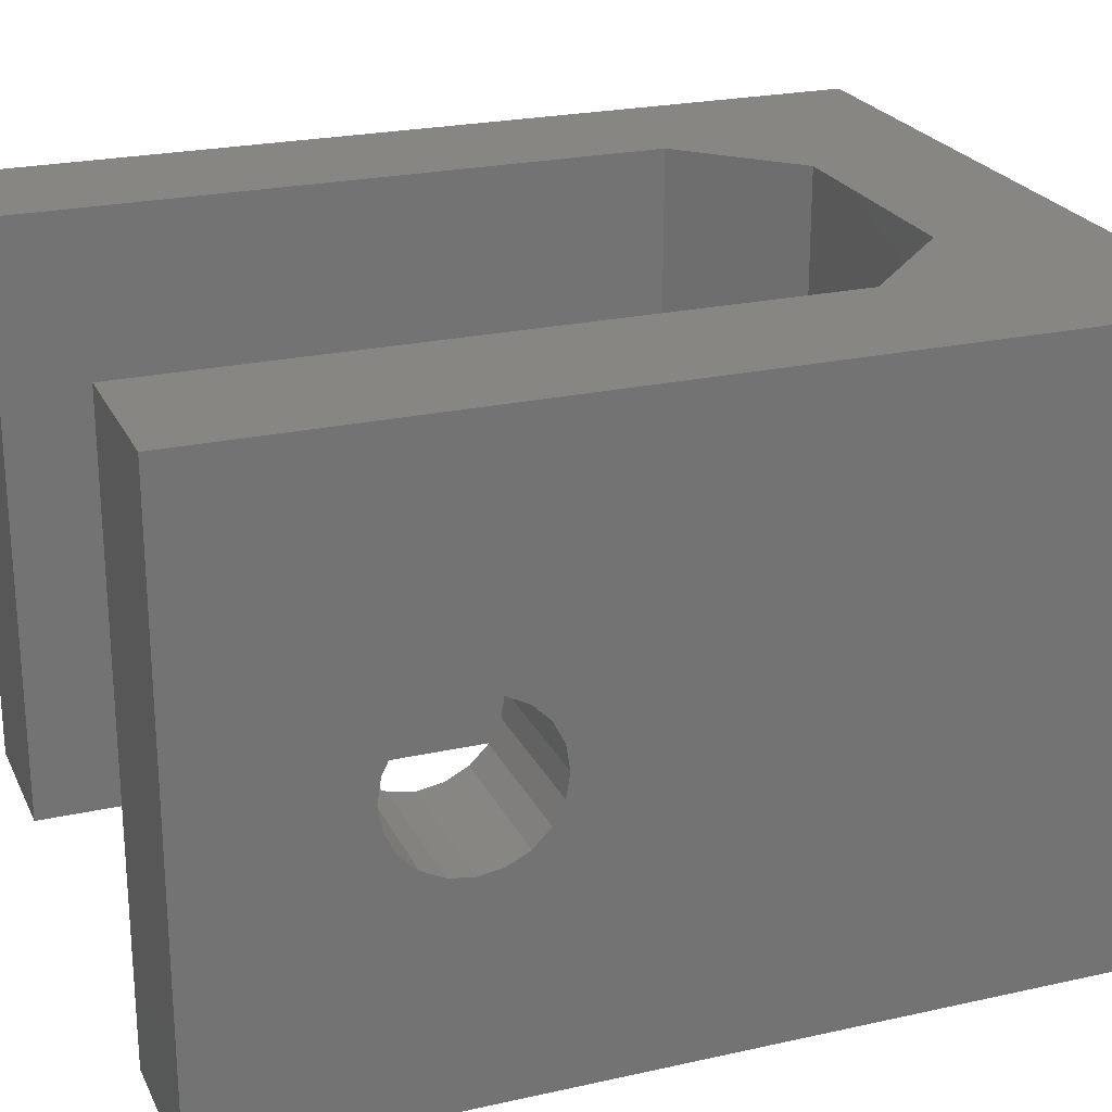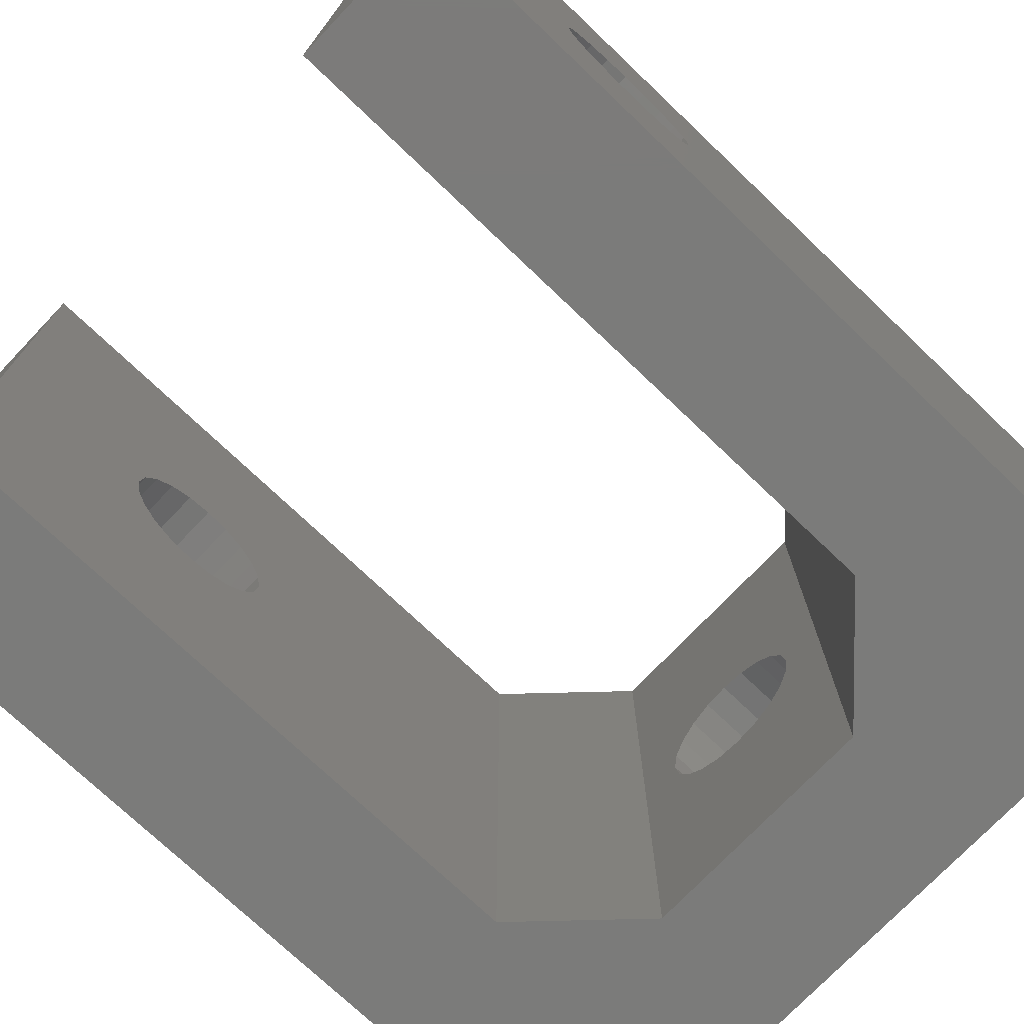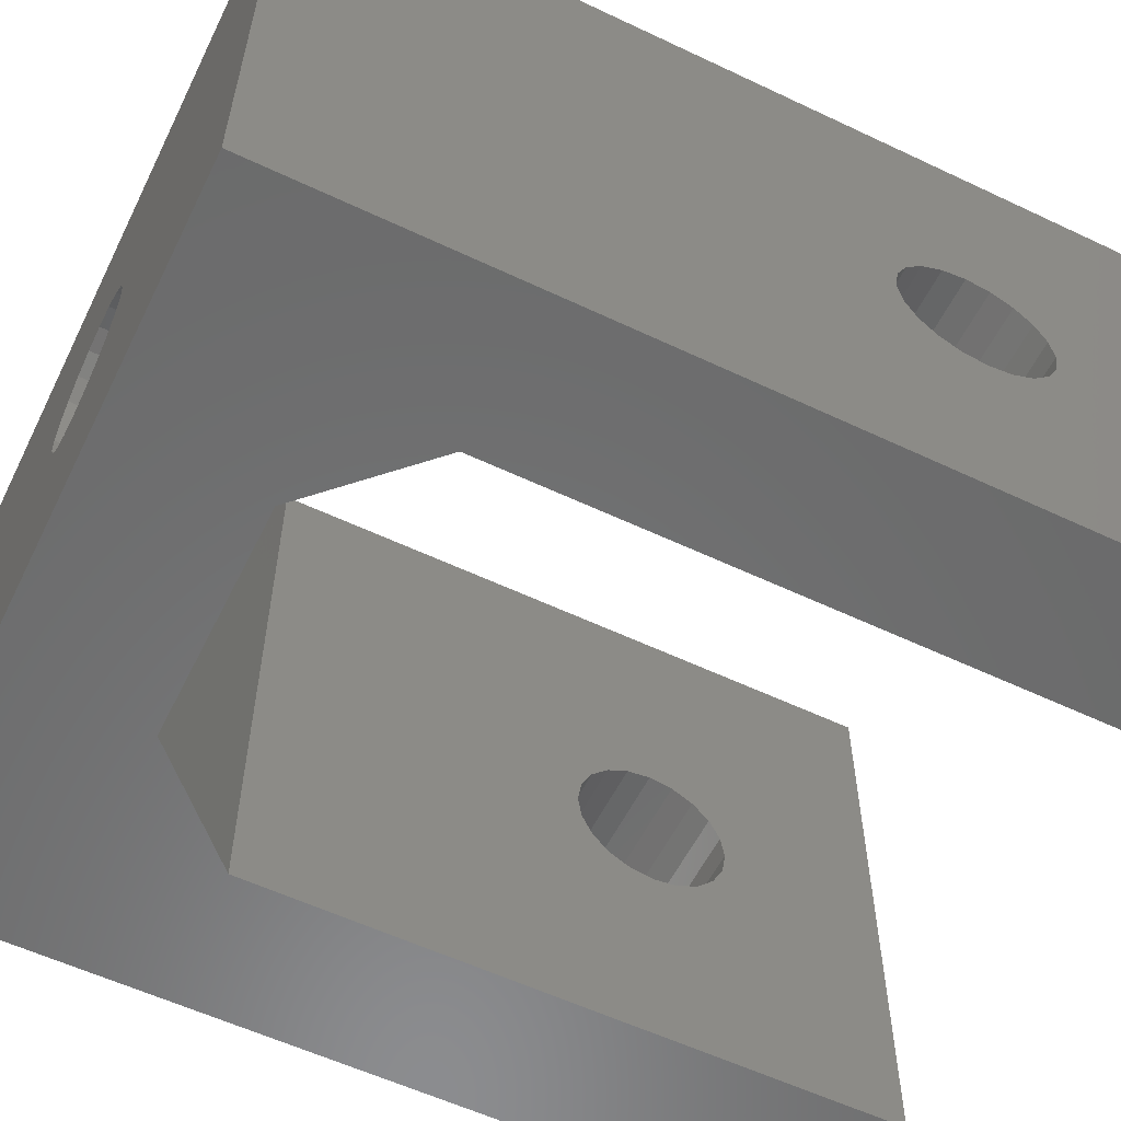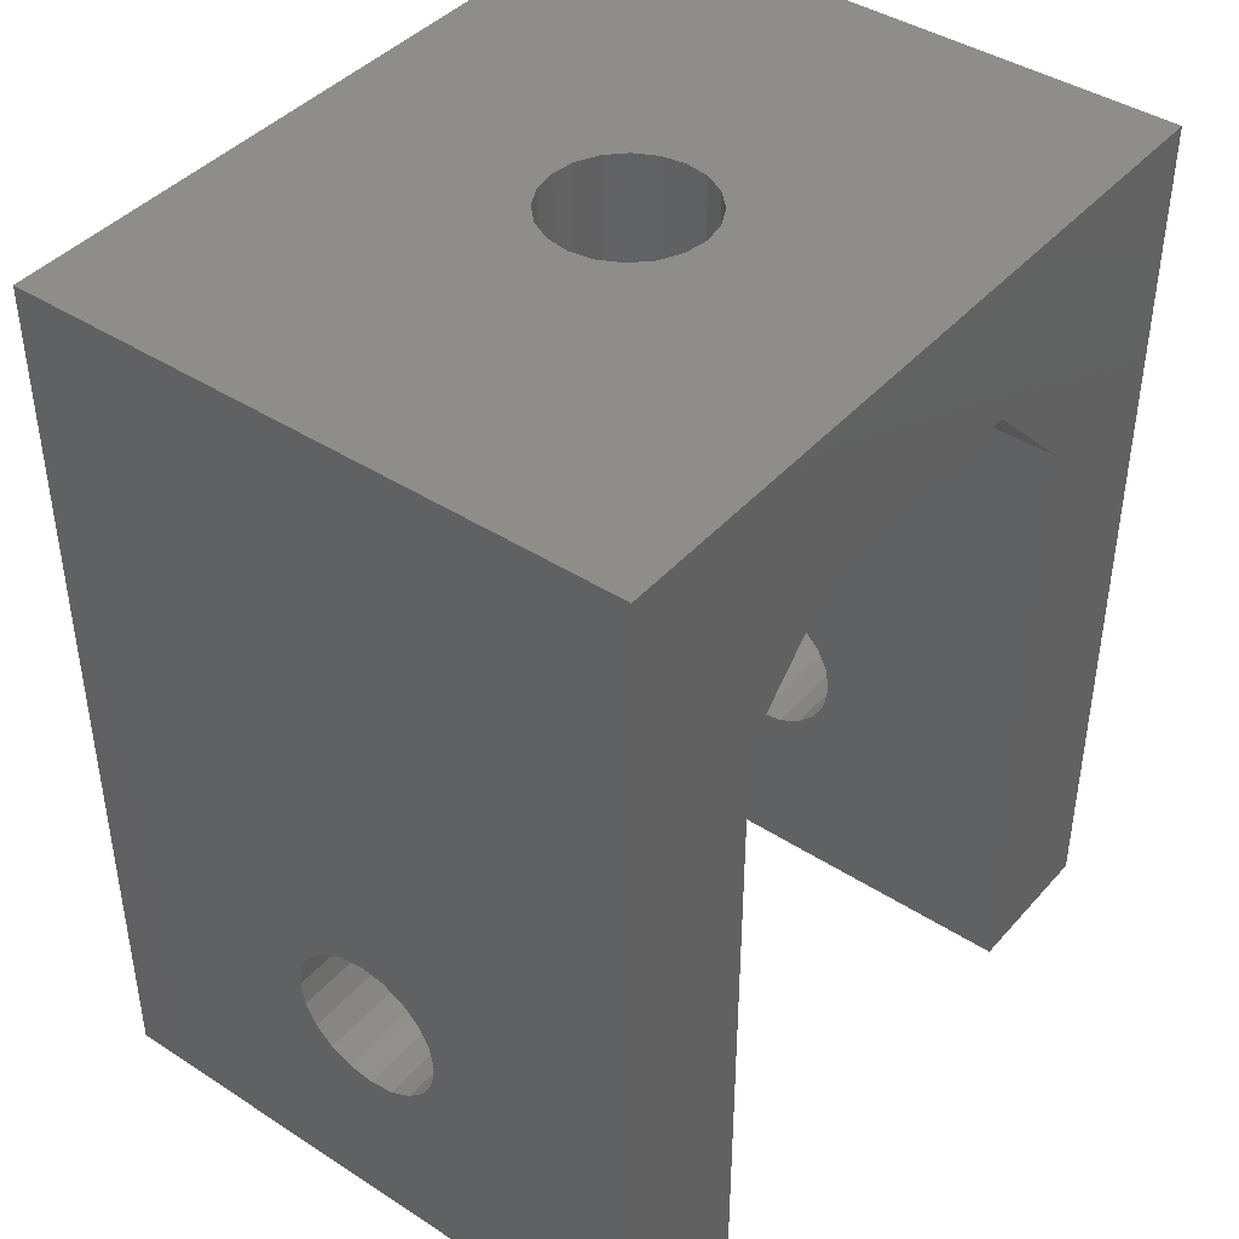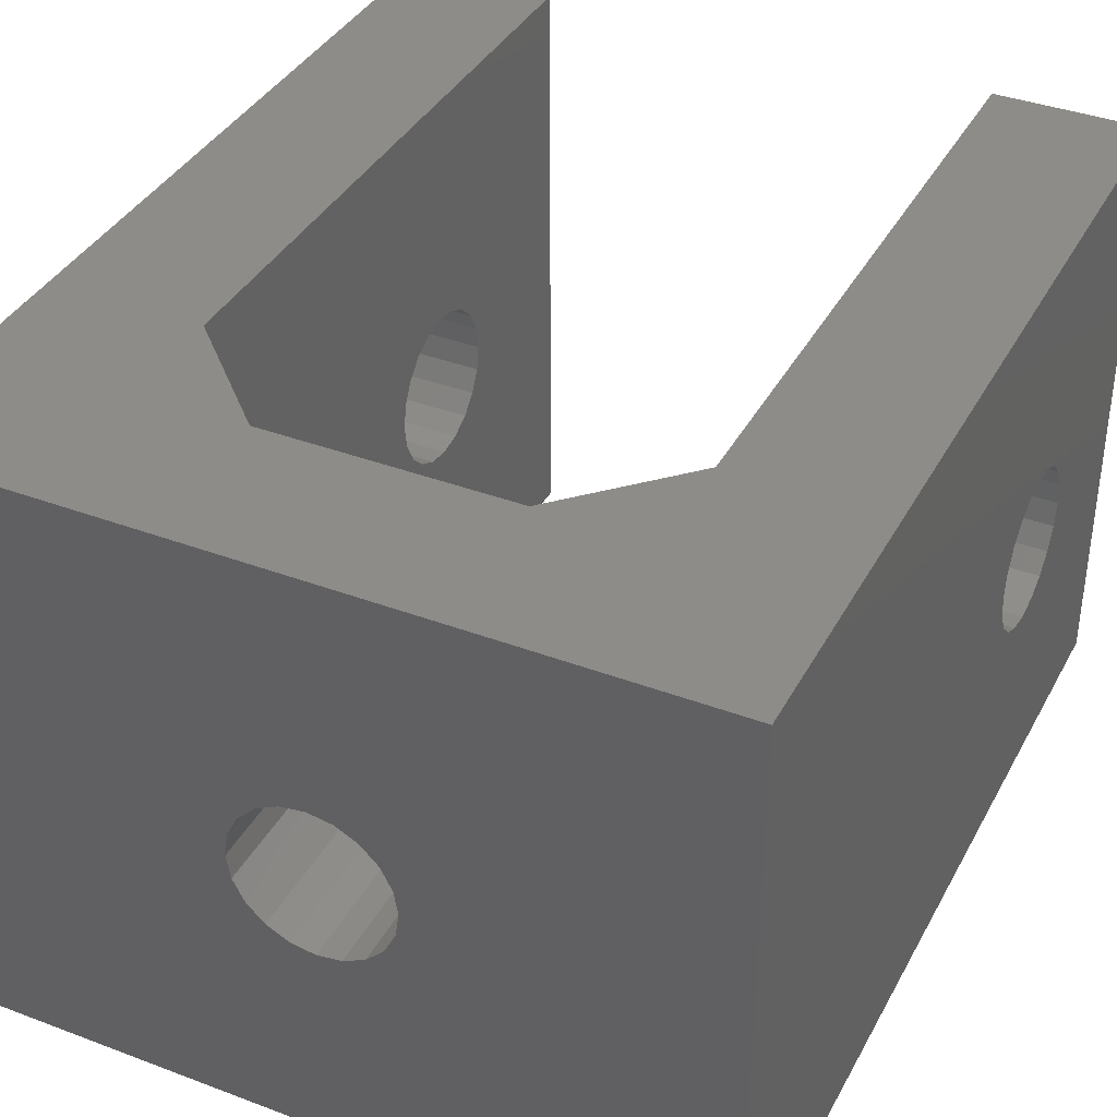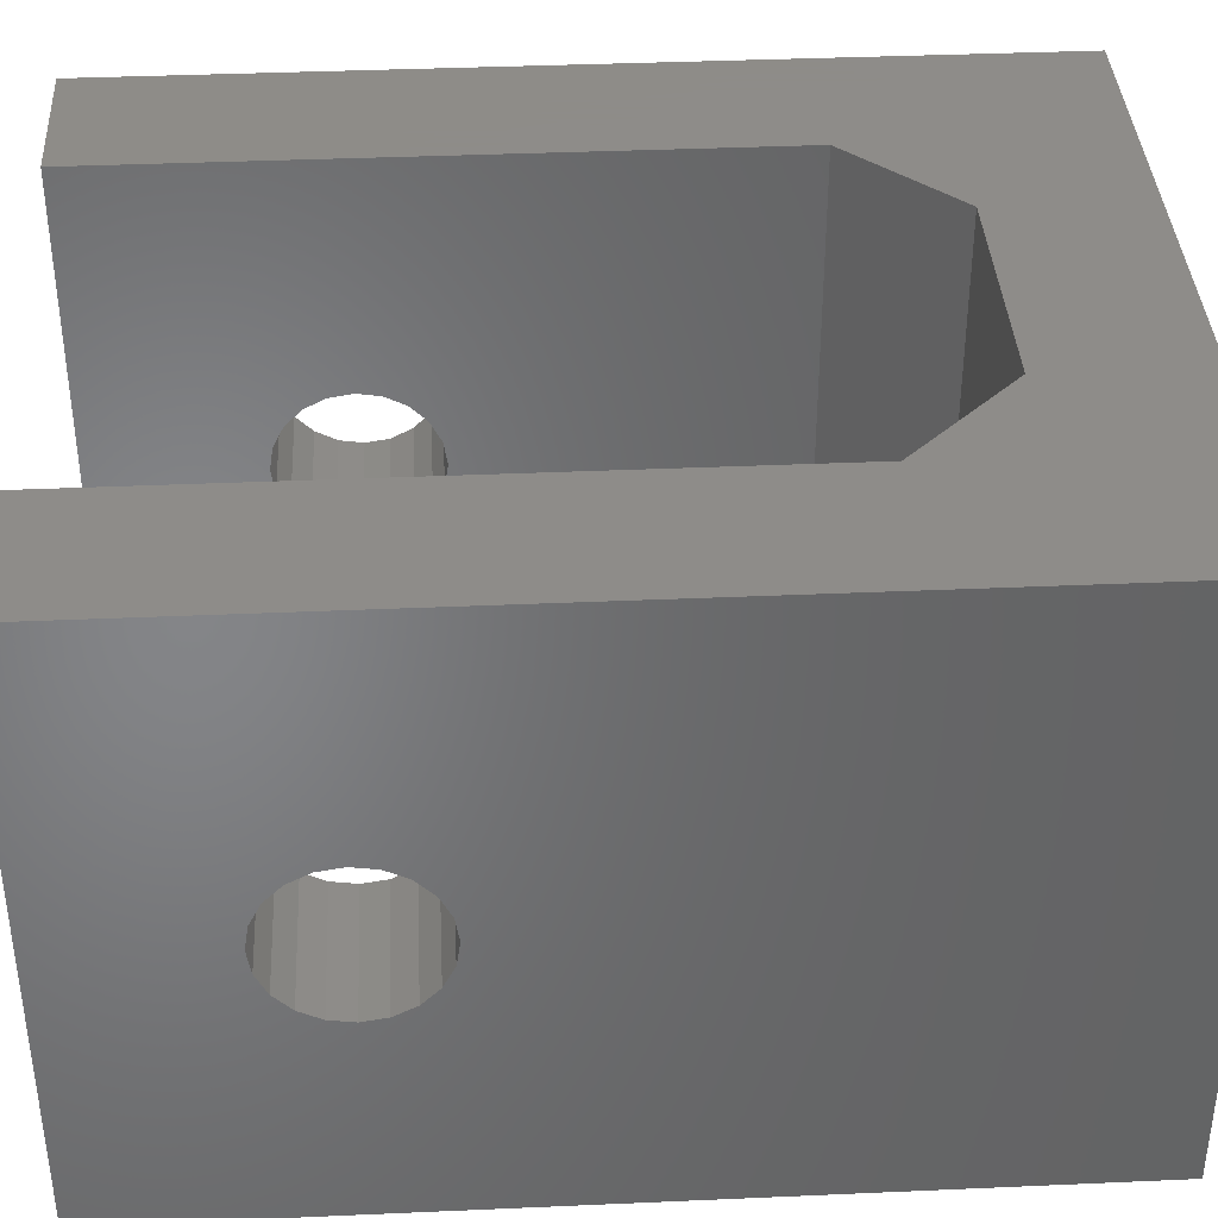
<metadata>
{"format":"stl","ext":"stl","renderer":"f3d","projection":"perspective","resolution":1024,"background":"white","views":[{"elev":23.5,"azim":69.4,"up":"+Z"},{"elev":-74.1,"azim":46.4,"up":"+Z"},{"elev":-57.5,"azim":-116.2,"up":"+Z"},{"elev":42.2,"azim":127.7,"up":"+Y"},{"elev":37.9,"azim":-154.4,"up":"+Z"},{"elev":38.0,"azim":86.8,"up":"+Z"}]}
</metadata>
<code>
# stl→obj: 145 verts, 298 faces
v -12.5 -9.375 10.5
v -12.5 -15 20
v -12.5 -9.005 11.23
v -12.5 -8.43 11.81
v -12.5 -15 0
v -12.5 -9.503 9.7
v 12.5 -8.43 7.595
v 12.5 -9.005 8.17
v 12.5 -15 0
v 2.105 10 8.17
v 1.53 10 7.595
v 3.997 10 7.098
v 12.5 -7.704 7.225
v 12.5 -6.9 7.098
v 12.5 -6.096 7.225
v 0 10 12.3
v -3.997 10 20
v -0.804 10 12.18
v 12.5 -4.795 8.17
v 12.5 -5.37 7.595
v 12.5 15 0
v 12.5 -6.9 12.3
v 12.5 -15 20
v 12.5 -7.704 12.18
v 2.105 15 8.17
v 1.53 15 7.595
v 12.5 -8.43 11.81
v 12.5 -9.005 11.23
v -1.53 10 11.81
v -2.105 10 11.23
v -2.475 10 10.5
v 0.804 15 7.225
v -12.5 -5.37 11.81
v -12.5 -6.096 12.18
v -12.5 15 20
v 12.5 -9.375 8.896
v -2.475 10 8.896
v -2.603 10 9.7
v -3.997 10 0
v -12.5 -6.9 12.3
v -12.5 -7.704 12.18
v 12.5 15 20
v 12.5 -4.298 9.7
v 2.602 10 9.7
v 2.602 15 9.7
v 2.475 15 8.896
v 2.475 10 8.896
v -12.5 15 0
v -12.5 -4.298 9.7
v -12.5 -4.425 10.5
v -12.5 -4.795 11.23
v 12.5 -5.37 11.81
v 12.5 -6.096 12.18
v 12.5 -4.795 11.23
v 12.5 -4.425 10.5
v 12.5 -4.425 8.896
v 2.475 15 10.5
v 1.53 10 11.81
v 3.997 10 20
v 0.804 10 12.18
v -12.5 -6.096 7.225
v 2.475 10 10.5
v -12.5 -9.375 8.896
v 7.502 6.498 20
v 7.502 10 20
v 12.5 -9.503 9.7
v 12.5 -9.375 10.5
v 2.105 10 11.23
v 2.105 15 11.23
v -7.503 6.497 20
v -7.503 10 20
v 1.53 15 11.81
v 0 15 12.3
v 0.804 10 7.225
v 3.997 10 0
v 0 10 7.098
v -12.5 -9.005 8.17
v -12.5 -7.704 7.225
v -12.5 -8.43 7.595
v 0.804 15 12.18
v -0.804 15 12.18
v -1.53 15 11.81
v -2.105 15 11.23
v -2.475 15 10.5
v -12.5 -6.9 7.098
v -7.503 -6.9 12.3
v -2.105 15 8.17
v -2.105 10 8.17
v -1.53 10 7.595
v -1.53 15 7.595
v -7.503 -8.43 11.81
v -0.804 10 7.225
v -0.804 15 7.225
v -12.5 -4.795 8.17
v -12.5 -5.37 7.595
v 0 15 7.098
v -12.5 -4.425 8.896
v -2.603 15 9.7
v -2.475 15 8.896
v 7.502 -5.37 11.81
v 7.502 -6.096 12.18
v -7.503 -7.704 7.225
v -7.503 -8.43 7.595
v -7.503 -15 0
v -7.503 -9.005 8.17
v -7.503 -9.503 9.7
v 7.502 -6.9 12.3
v 7.502 6.498 0
v 7.502 -9.005 8.17
v -7.503 6.497 0
v -7.503 -15 20
v -7.503 -7.704 12.18
v -7.503 -4.425 8.896
v -7.503 -9.005 11.23
v -7.503 -9.375 10.5
v -7.503 -4.298 9.7
v -7.503 -5.37 7.595
v -7.503 -4.795 8.17
v 7.502 -15 20
v 7.502 10 0
v -7.503 10 0
v -7.503 -4.795 11.23
v -7.503 -5.37 11.81
v -7.503 -6.096 12.18
v 7.502 -6.9 7.098
v 7.502 -15 0
v 7.502 -7.704 7.225
v 7.502 -8.43 7.595
v -7.503 -4.425 10.5
v -7.503 -6.096 7.225
v -7.503 -6.9 7.098
v 7.502 -7.704 12.18
v -7.503 -9.375 8.896
v 7.502 -9.005 11.23
v 7.502 -8.43 11.81
v 7.502 -9.503 9.7
v 7.502 -9.375 10.5
v 7.502 -9.375 8.896
v 7.502 -4.298 9.7
v 7.502 -4.425 8.896
v 7.502 -4.795 8.17
v 7.502 -4.425 10.5
v 7.502 -4.795 11.23
v 7.502 -5.37 7.595
v 7.502 -6.096 7.225
f 1 2 3
f 4 3 2
f 5 2 6
f 7 8 9
f 10 11 12
f 13 7 9
f 14 9 15
f 16 17 18
f 19 20 21
f 22 23 24
f 25 21 26
f 27 23 28
f 29 17 30
f 31 30 17
f 32 26 21
f 33 34 35
f 36 9 8
f 37 38 39
f 40 2 34
f 2 35 34
f 40 41 2
f 21 42 43
f 44 45 46
f 44 46 47
f 35 48 49
f 35 49 50
f 35 50 51
f 51 33 35
f 52 42 53
f 27 24 23
f 53 23 22
f 54 55 42
f 55 43 42
f 43 56 21
f 56 19 21
f 52 54 42
f 23 53 42
f 57 42 45
f 58 59 60
f 5 61 48
f 9 21 15
f 20 15 21
f 14 13 9
f 62 57 45
f 62 45 44
f 29 18 17
f 60 59 16
f 63 5 6
f 1 6 2
f 59 64 65
f 36 66 9
f 23 9 66
f 23 66 67
f 67 28 23
f 68 69 57
f 68 57 62
f 70 17 71
f 68 59 58
f 62 59 68
f 44 12 62
f 44 47 12
f 47 10 12
f 12 59 62
f 17 16 59
f 72 42 69
f 35 17 59
f 65 42 59
f 35 59 42
f 35 42 73
f 71 17 35
f 58 72 69
f 58 69 68
f 74 75 11
f 74 76 75
f 12 11 75
f 63 77 5
f 78 5 79
f 60 80 72
f 60 72 58
f 17 39 38
f 17 38 31
f 80 73 42
f 35 73 81
f 82 35 81
f 83 35 82
f 84 35 83
f 85 5 78
f 77 79 5
f 40 86 41
f 16 73 80
f 16 80 60
f 87 37 88
f 45 21 46
f 21 45 42
f 42 57 69
f 72 80 42
f 87 88 89
f 87 89 90
f 41 91 4
f 85 61 5
f 92 93 90
f 92 90 89
f 94 48 95
f 95 48 61
f 32 21 96
f 21 48 96
f 93 96 48
f 4 91 3
f 76 96 93
f 76 93 92
f 97 49 48
f 94 97 48
f 35 84 98
f 99 48 98
f 87 48 99
f 90 48 87
f 90 93 48
f 48 35 98
f 74 32 96
f 74 96 76
f 100 53 101
f 102 103 104
f 105 104 103
f 11 26 32
f 11 32 74
f 4 2 41
f 106 6 1
f 10 25 26
f 10 26 11
f 101 53 107
f 6 106 63
f 10 46 25
f 25 46 21
f 75 108 12
f 108 64 12
f 59 12 64
f 73 16 18
f 73 18 81
f 109 8 7
f 70 110 17
f 39 17 110
f 111 91 112
f 81 18 29
f 81 29 82
f 39 88 37
f 82 29 30
f 82 30 83
f 113 97 94
f 35 2 70
f 71 35 70
f 111 70 2
f 114 111 115
f 83 30 31
f 83 31 84
f 97 113 116
f 97 116 49
f 117 110 118
f 84 31 38
f 84 38 98
f 113 118 110
f 42 65 64
f 42 64 23
f 50 49 116
f 89 88 39
f 23 64 119
f 37 99 98
f 37 98 38
f 110 70 116
f 108 75 120
f 92 89 39
f 76 92 39
f 121 39 110
f 122 51 50
f 39 75 76
f 37 87 99
f 122 70 123
f 123 70 124
f 21 120 75
f 39 21 75
f 123 33 51
f 123 51 122
f 47 46 10
f 114 91 111
f 112 86 111
f 124 70 86
f 125 13 14
f 125 126 127
f 127 126 128
f 124 34 123
f 33 123 34
f 129 116 70
f 116 113 110
f 122 129 70
f 111 86 70
f 121 48 39
f 21 39 48
f 130 131 110
f 104 110 131
f 102 104 131
f 117 130 110
f 34 124 86
f 34 86 40
f 125 14 15
f 132 119 107
f 63 133 77
f 133 104 105
f 111 104 106
f 106 115 111
f 133 106 104
f 77 105 103
f 103 79 77
f 24 132 107
f 24 107 22
f 79 103 78
f 102 78 103
f 134 119 135
f 136 119 137
f 130 61 131
f 132 24 135
f 27 135 24
f 78 102 131
f 78 131 85
f 61 130 95
f 117 95 130
f 28 134 135
f 28 135 27
f 85 131 61
f 128 126 109
f 138 109 126
f 134 28 137
f 67 137 28
f 118 94 95
f 118 95 117
f 139 108 140
f 141 140 108
f 67 66 137
f 136 137 66
f 142 64 139
f 143 64 142
f 136 66 138
f 36 138 66
f 112 41 86
f 100 64 143
f 138 36 109
f 8 109 36
f 41 112 91
f 107 64 101
f 114 3 91
f 56 140 19
f 135 119 132
f 3 114 1
f 115 1 114
f 140 56 139
f 43 139 56
f 141 108 144
f 108 139 64
f 100 101 64
f 145 108 125
f 144 108 145
f 126 125 108
f 55 142 139
f 55 139 43
f 106 1 115
f 64 107 119
f 134 137 119
f 136 138 126
f 119 136 126
f 142 55 143
f 54 143 55
f 133 63 106
f 7 128 109
f 13 127 128
f 13 128 7
f 52 100 143
f 52 143 54
f 127 13 125
f 105 77 133
f 125 15 145
f 145 15 20
f 145 20 144
f 100 52 53
f 144 20 141
f 19 141 20
f 113 94 118
f 141 19 140
f 22 107 53
f 5 48 110
f 104 5 110
f 121 110 48
f 9 126 108
f 120 21 108
f 9 108 21
f 129 50 116
f 2 5 104
f 2 104 111
f 119 126 9
f 119 9 23
f 122 50 129

</code>
